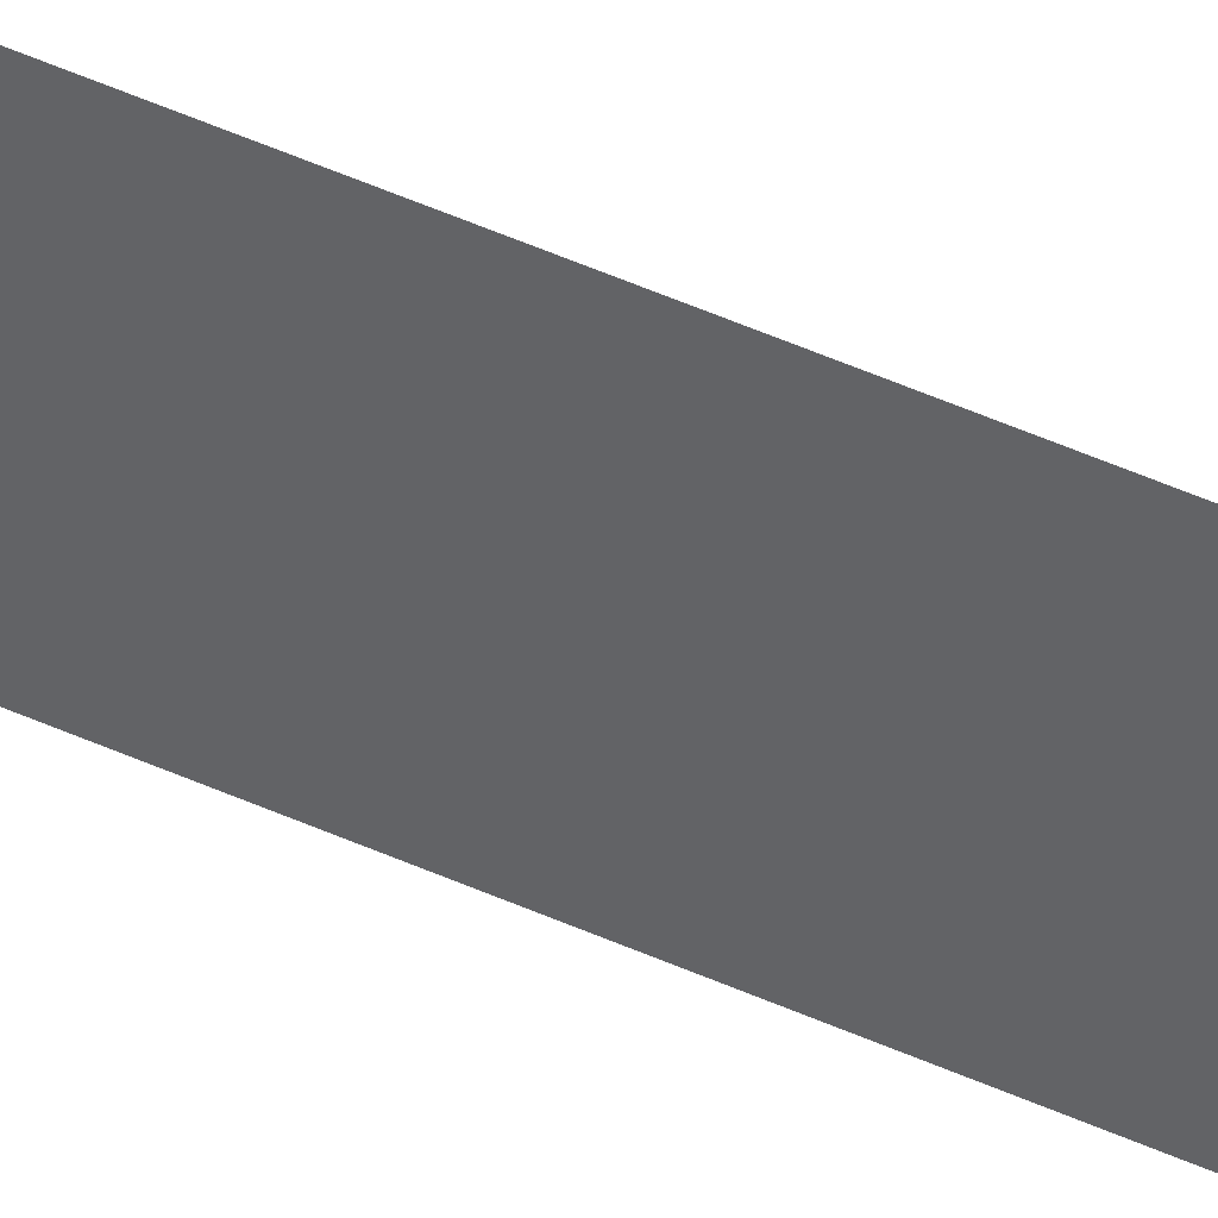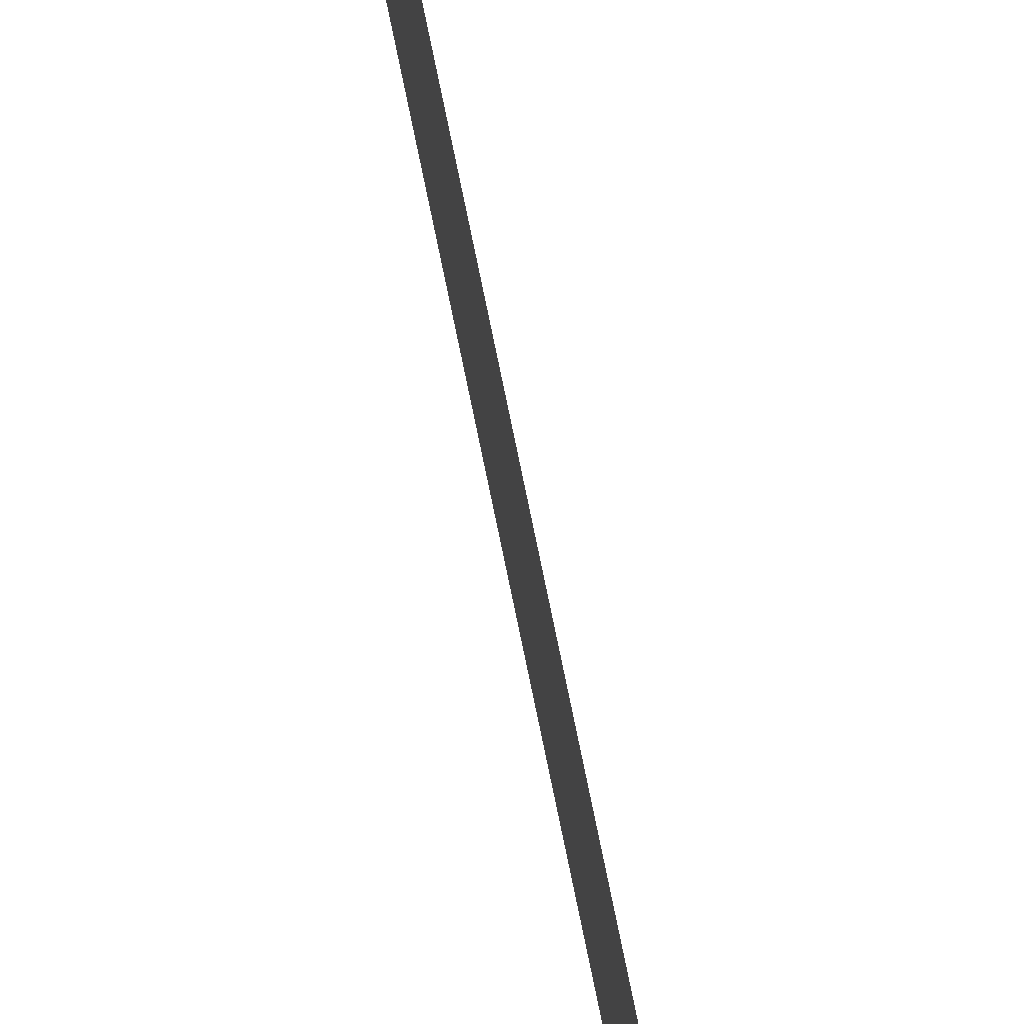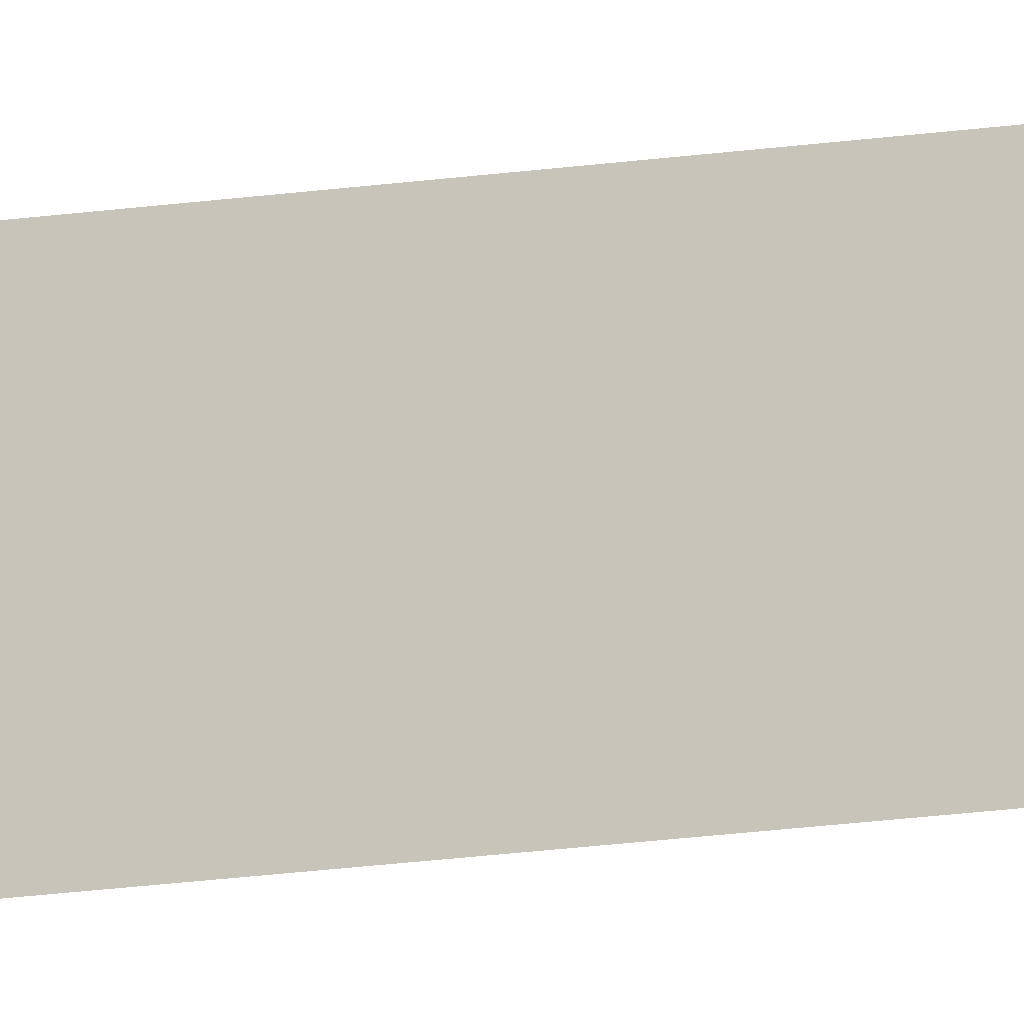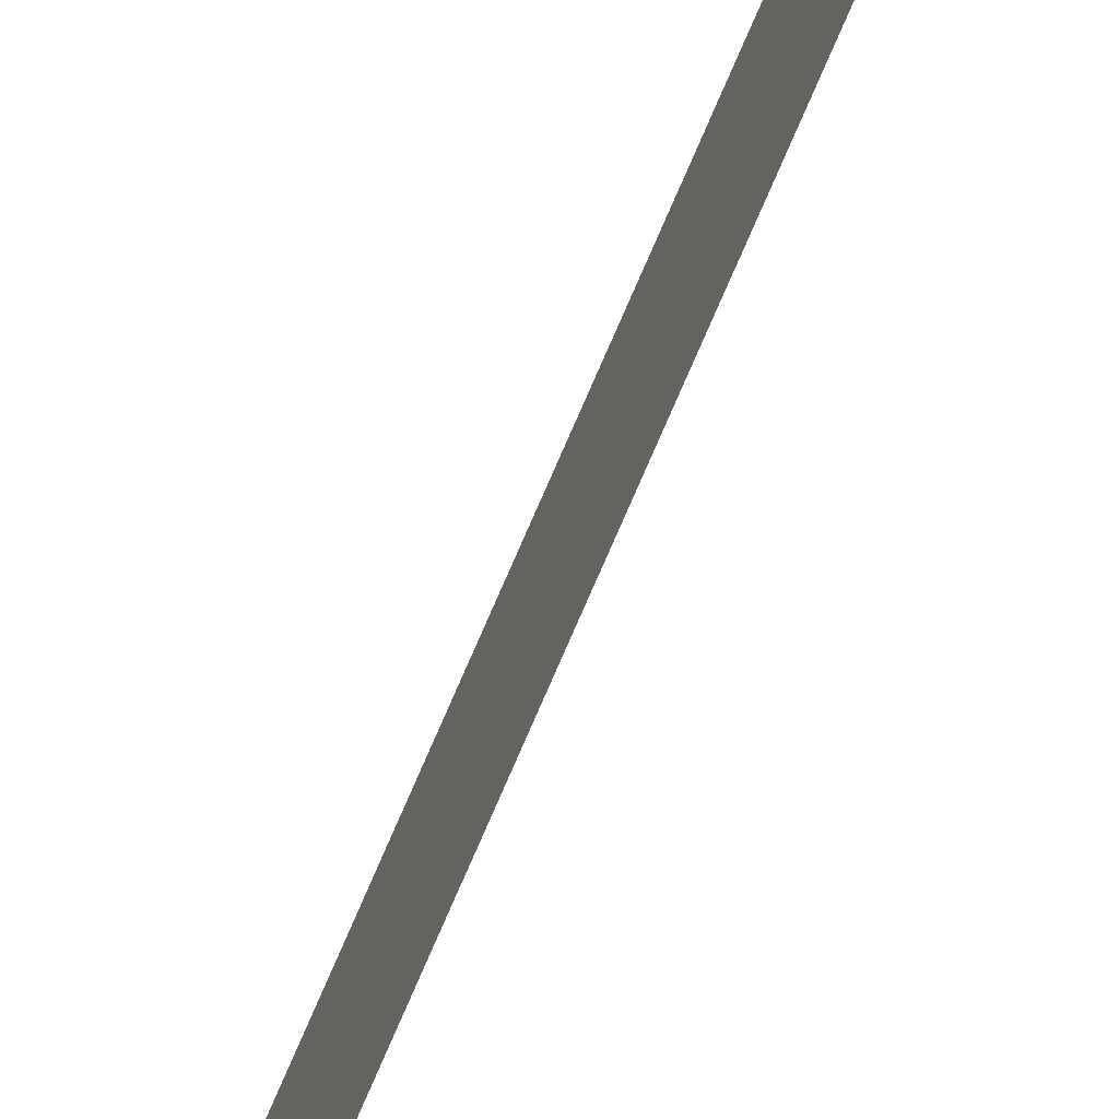
<metadata>
{"format":"obj","ext":"obj","renderer":"f3d","projection":"perspective","resolution":1024,"background":"white","views":[{"elev":37.8,"azim":121.8,"up":"+Z"},{"elev":76.1,"azim":-11.6,"up":"+Z"},{"elev":-15.9,"azim":-71.6,"up":"+Z"},{"elev":-74.6,"azim":-23.2,"up":"+Z"}]}
</metadata>
<code>
o ladder
v -28.9 1.502 23.8
v -28.9 1.502 25
v -28.9 38.22 25
v -28.9 38.22 23.8
f 3 4 1 2

</code>
